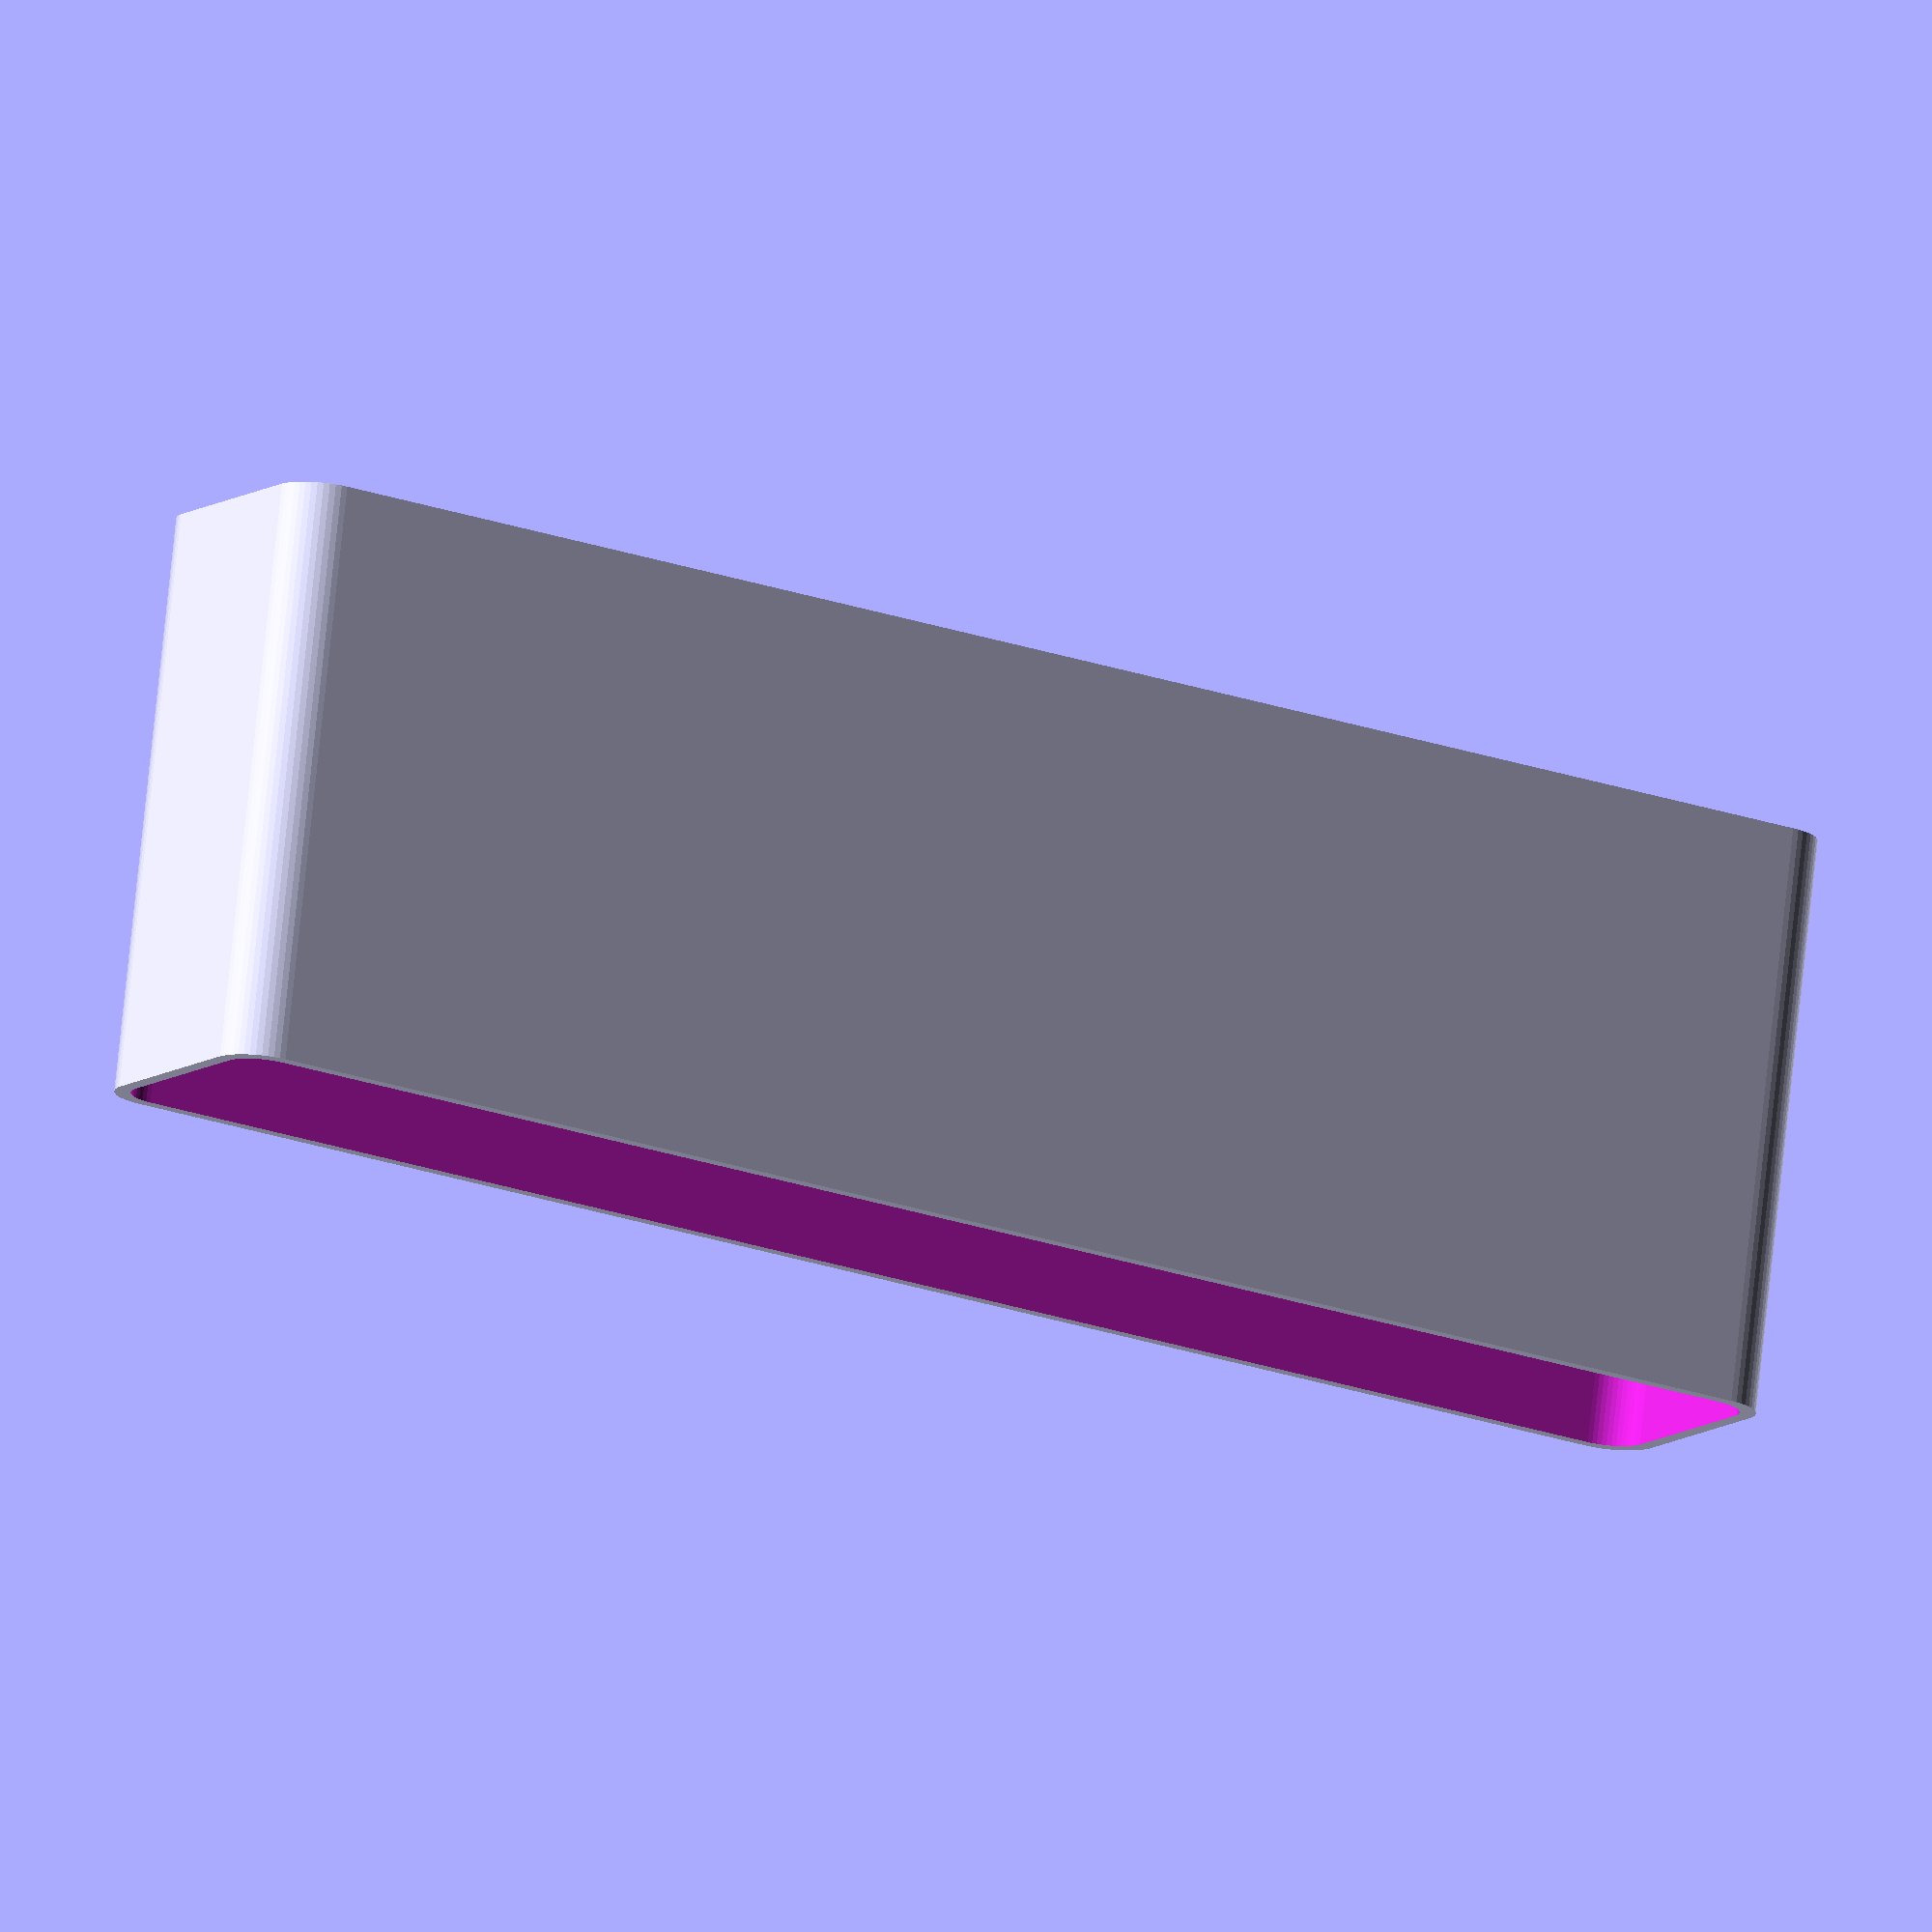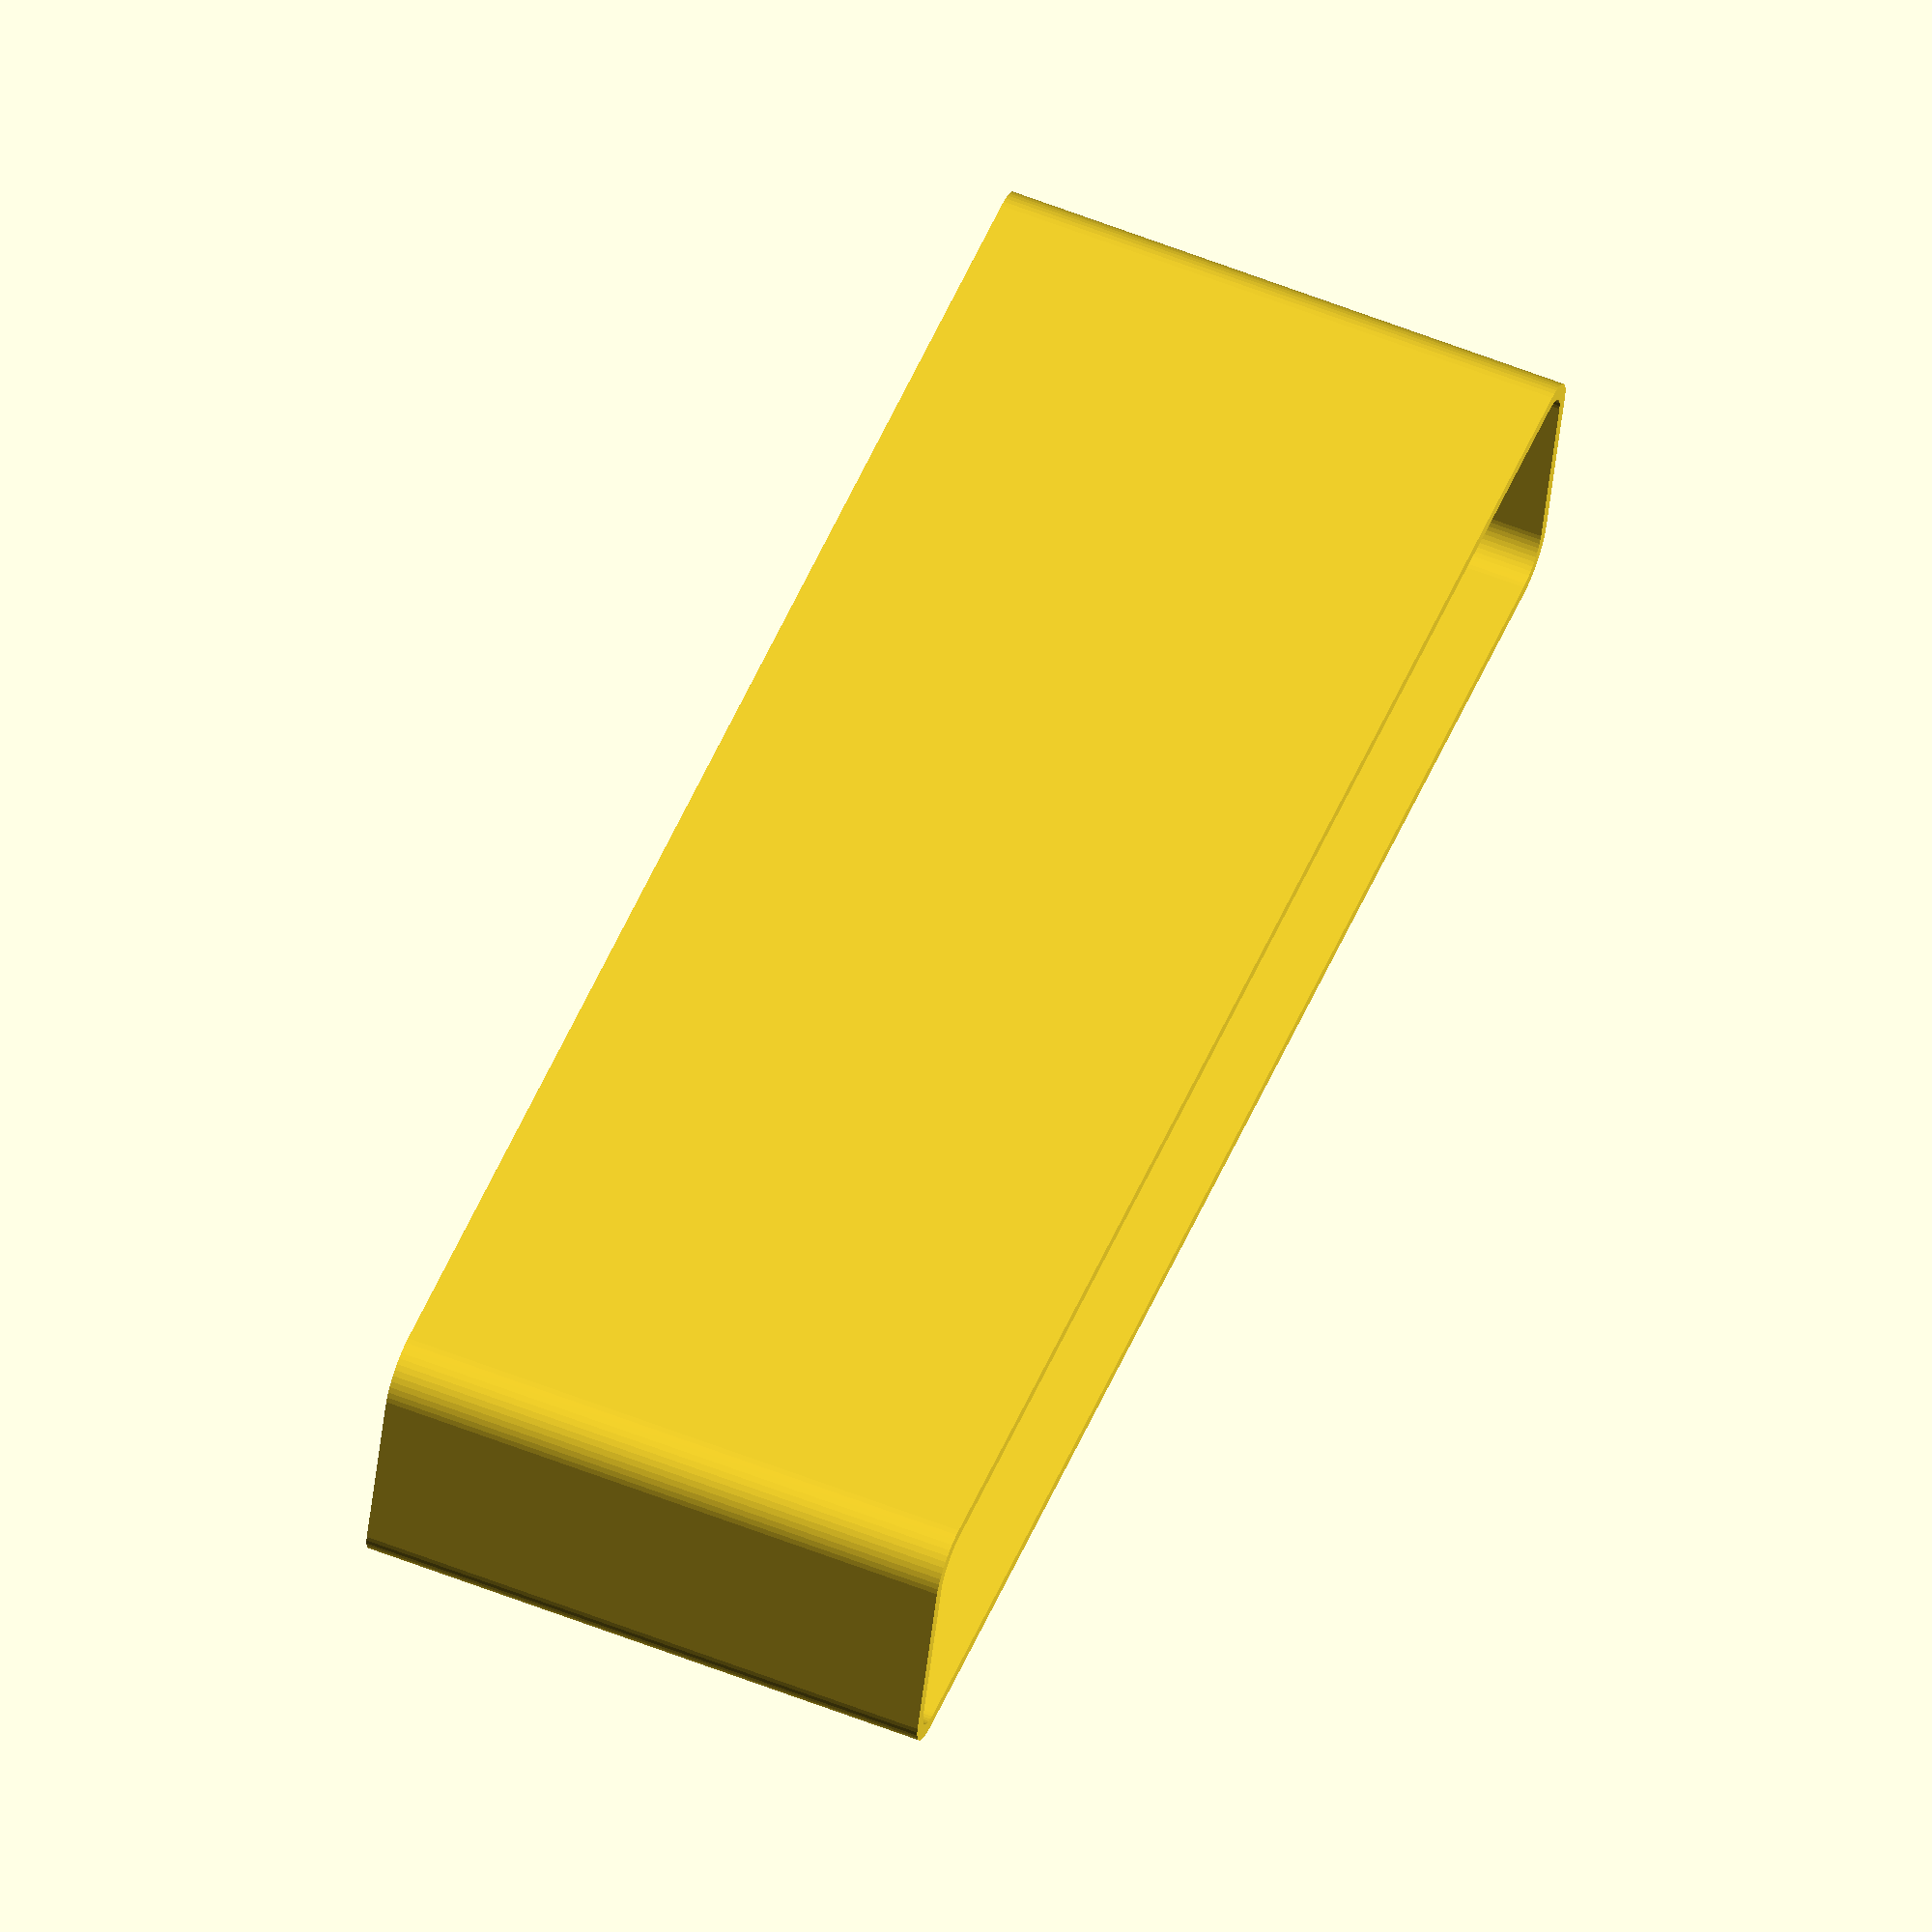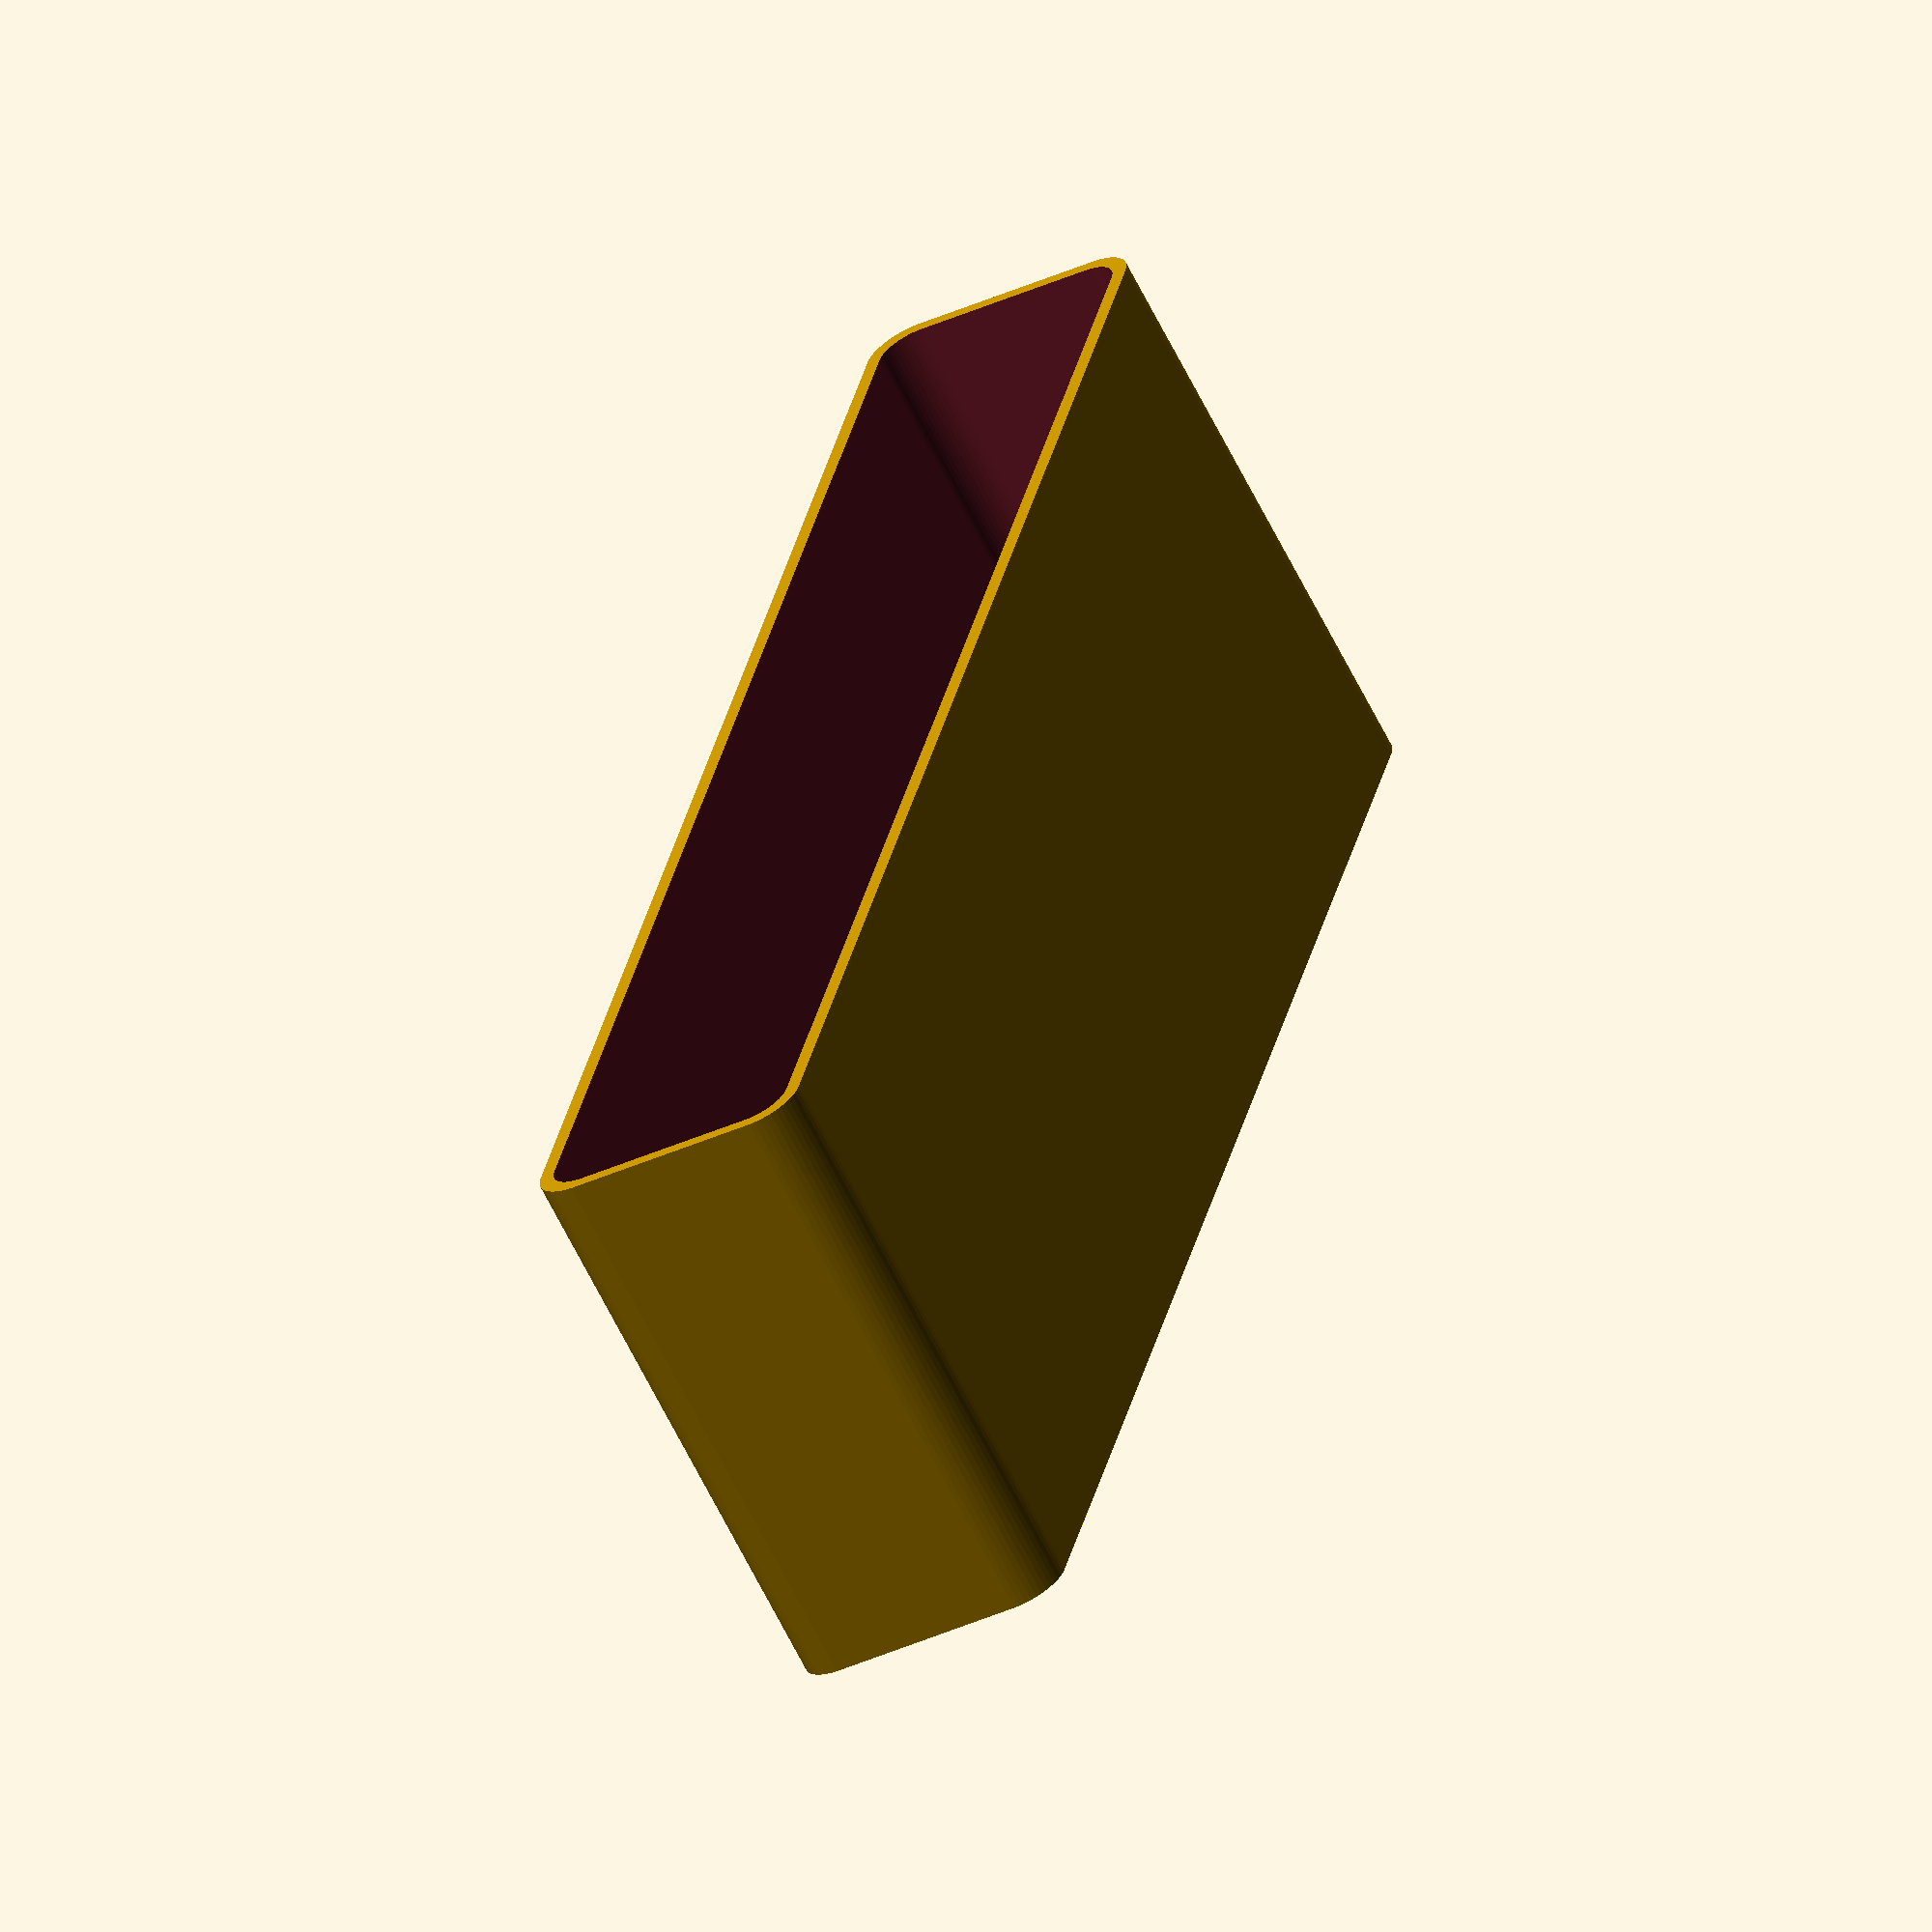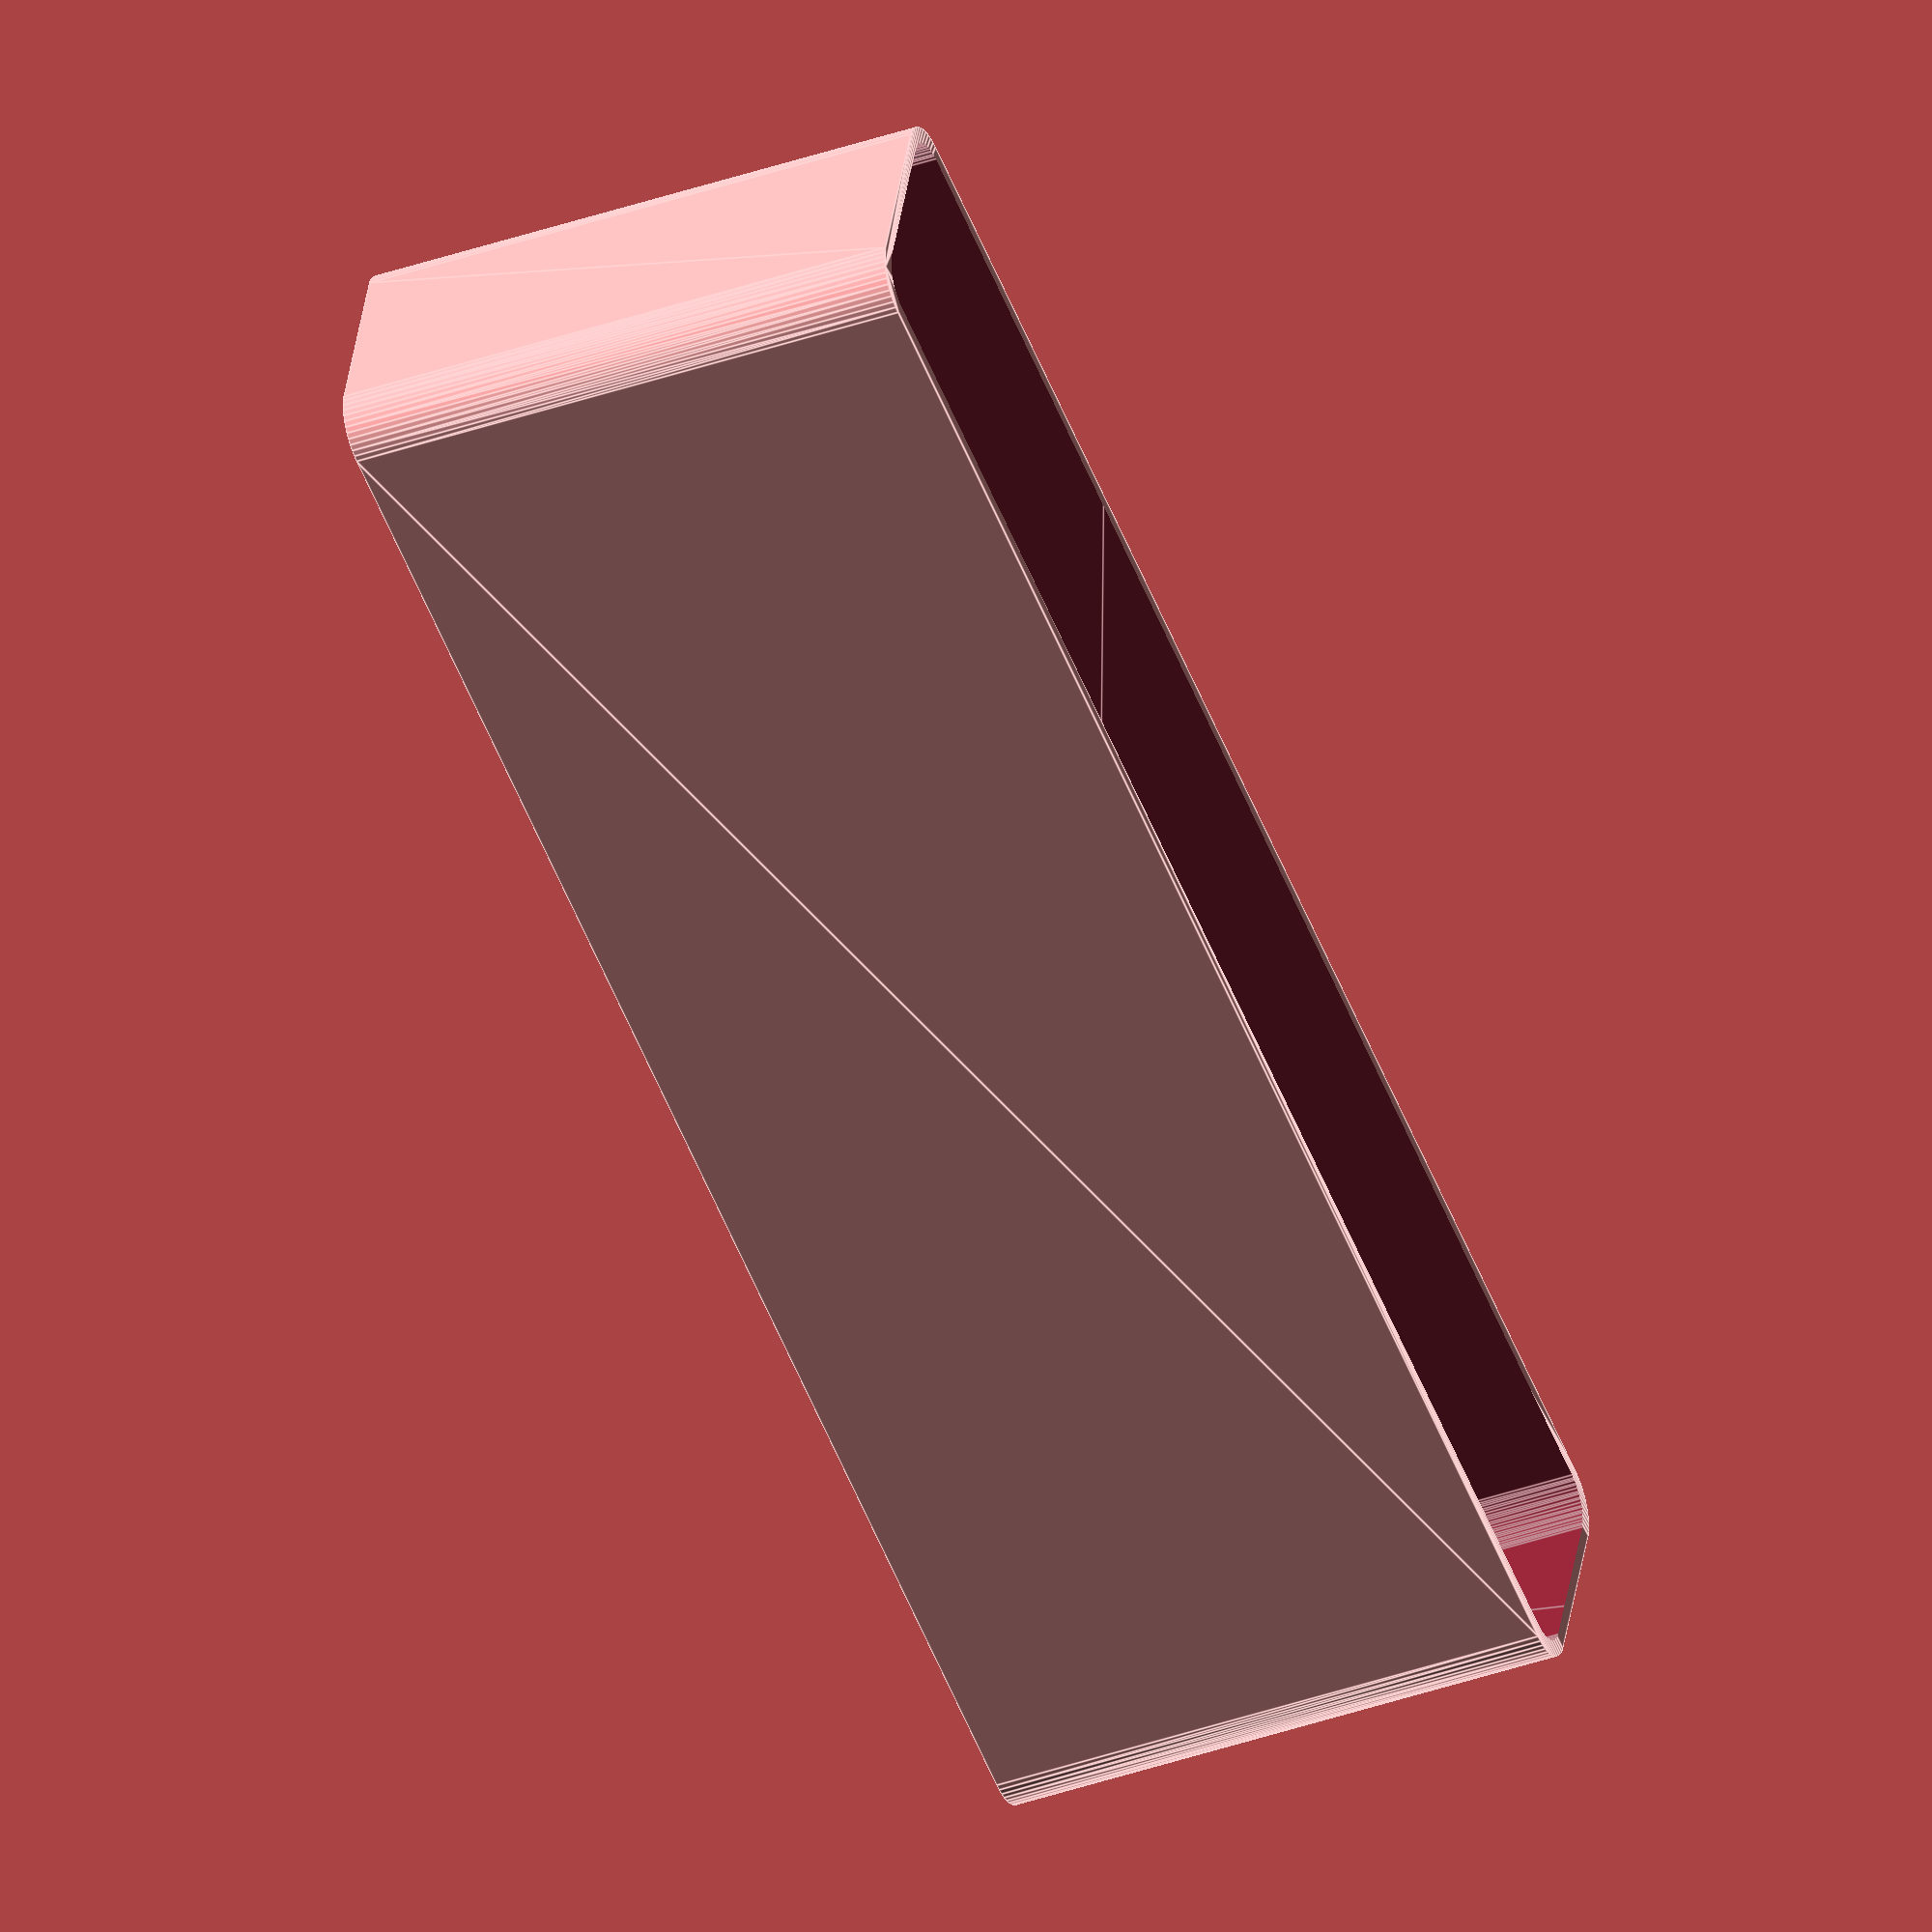
<openscad>
$fn = 50;


difference() {
	union() {
		hull() {
			translate(v = [-10.0000000000, 85.0000000000, 0]) {
				cylinder(h = 60, r = 5);
			}
			translate(v = [10.0000000000, 85.0000000000, 0]) {
				cylinder(h = 60, r = 5);
			}
			translate(v = [-10.0000000000, -85.0000000000, 0]) {
				cylinder(h = 60, r = 5);
			}
			translate(v = [10.0000000000, -85.0000000000, 0]) {
				cylinder(h = 60, r = 5);
			}
		}
	}
	union() {
		translate(v = [-7.5000000000, -82.5000000000, 2]) {
			rotate(a = [0, 0, 0]) {
				difference() {
					union() {
						translate(v = [0, 0, -6.0000000000]) {
							cylinder(h = 6, r = 1.5000000000);
						}
						translate(v = [0, 0, -6.0000000000]) {
							cylinder(h = 6, r = 1.8000000000);
						}
						translate(v = [0, 0, -1.7000000000]) {
							cylinder(h = 1.7000000000, r1 = 1.5000000000, r2 = 2.9000000000);
						}
						cylinder(h = 50, r = 2.9000000000);
						translate(v = [0, 0, -6.0000000000]) {
							cylinder(h = 6, r = 1.5000000000);
						}
					}
					union();
				}
			}
		}
		translate(v = [7.5000000000, -82.5000000000, 2]) {
			rotate(a = [0, 0, 0]) {
				difference() {
					union() {
						translate(v = [0, 0, -6.0000000000]) {
							cylinder(h = 6, r = 1.5000000000);
						}
						translate(v = [0, 0, -6.0000000000]) {
							cylinder(h = 6, r = 1.8000000000);
						}
						translate(v = [0, 0, -1.7000000000]) {
							cylinder(h = 1.7000000000, r1 = 1.5000000000, r2 = 2.9000000000);
						}
						cylinder(h = 50, r = 2.9000000000);
						translate(v = [0, 0, -6.0000000000]) {
							cylinder(h = 6, r = 1.5000000000);
						}
					}
					union();
				}
			}
		}
		translate(v = [-7.5000000000, 82.5000000000, 2]) {
			rotate(a = [0, 0, 0]) {
				difference() {
					union() {
						translate(v = [0, 0, -6.0000000000]) {
							cylinder(h = 6, r = 1.5000000000);
						}
						translate(v = [0, 0, -6.0000000000]) {
							cylinder(h = 6, r = 1.8000000000);
						}
						translate(v = [0, 0, -1.7000000000]) {
							cylinder(h = 1.7000000000, r1 = 1.5000000000, r2 = 2.9000000000);
						}
						cylinder(h = 50, r = 2.9000000000);
						translate(v = [0, 0, -6.0000000000]) {
							cylinder(h = 6, r = 1.5000000000);
						}
					}
					union();
				}
			}
		}
		translate(v = [7.5000000000, 82.5000000000, 2]) {
			rotate(a = [0, 0, 0]) {
				difference() {
					union() {
						translate(v = [0, 0, -6.0000000000]) {
							cylinder(h = 6, r = 1.5000000000);
						}
						translate(v = [0, 0, -6.0000000000]) {
							cylinder(h = 6, r = 1.8000000000);
						}
						translate(v = [0, 0, -1.7000000000]) {
							cylinder(h = 1.7000000000, r1 = 1.5000000000, r2 = 2.9000000000);
						}
						cylinder(h = 50, r = 2.9000000000);
						translate(v = [0, 0, -6.0000000000]) {
							cylinder(h = 6, r = 1.5000000000);
						}
					}
					union();
				}
			}
		}
		translate(v = [0, 0, 3]) {
			hull() {
				union() {
					translate(v = [-9.5000000000, 84.5000000000, 4]) {
						cylinder(h = 72, r = 4);
					}
					translate(v = [-9.5000000000, 84.5000000000, 4]) {
						sphere(r = 4);
					}
					translate(v = [-9.5000000000, 84.5000000000, 76]) {
						sphere(r = 4);
					}
				}
				union() {
					translate(v = [9.5000000000, 84.5000000000, 4]) {
						cylinder(h = 72, r = 4);
					}
					translate(v = [9.5000000000, 84.5000000000, 4]) {
						sphere(r = 4);
					}
					translate(v = [9.5000000000, 84.5000000000, 76]) {
						sphere(r = 4);
					}
				}
				union() {
					translate(v = [-9.5000000000, -84.5000000000, 4]) {
						cylinder(h = 72, r = 4);
					}
					translate(v = [-9.5000000000, -84.5000000000, 4]) {
						sphere(r = 4);
					}
					translate(v = [-9.5000000000, -84.5000000000, 76]) {
						sphere(r = 4);
					}
				}
				union() {
					translate(v = [9.5000000000, -84.5000000000, 4]) {
						cylinder(h = 72, r = 4);
					}
					translate(v = [9.5000000000, -84.5000000000, 4]) {
						sphere(r = 4);
					}
					translate(v = [9.5000000000, -84.5000000000, 76]) {
						sphere(r = 4);
					}
				}
			}
		}
	}
}
</openscad>
<views>
elev=283.4 azim=119.9 roll=6.0 proj=o view=wireframe
elev=117.6 azim=105.1 roll=248.5 proj=o view=solid
elev=246.0 azim=192.6 roll=153.3 proj=o view=solid
elev=38.8 azim=108.3 roll=293.7 proj=o view=edges
</views>
